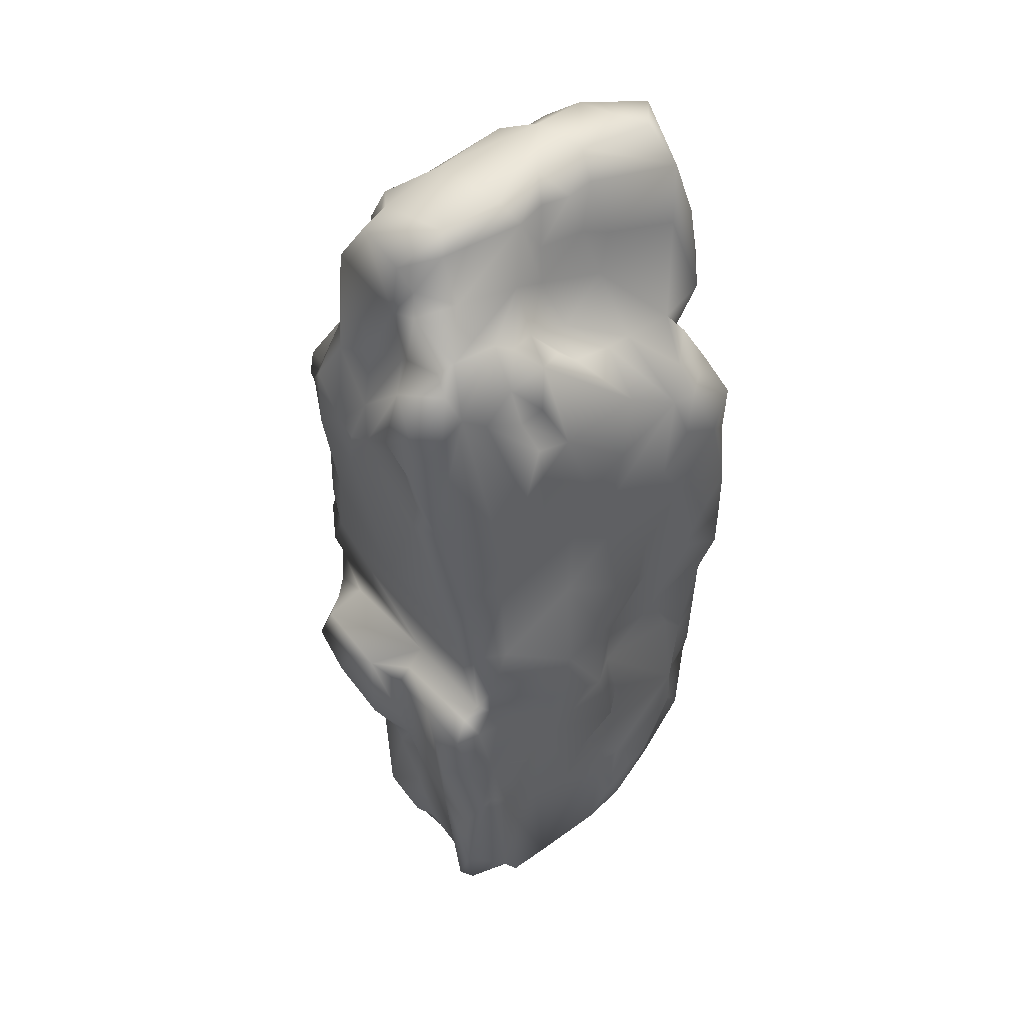
<metadata>
{"format":"obj","ext":"obj","renderer":"f3d","projection":"perspective","resolution":1024,"background":"white","views":[{"elev":44.2,"azim":-32.8,"up":"+Z"}]}
</metadata>
<code>
o Rock_9
v 0.1817 0.5277 0.3012
v 0.1965 0.4968 0.4347
v 0.3056 0.4157 0.4044
v 0.2958 0.3545 -0.2732
v 0.2821 0.2893 -0.01147
v 0.2828 0.2205 -0.08268
v -0.3616 0.2803 0.06156
v -0.32 0.2359 -0.1577
v -0.3366 0.06489 0.02367
v -0.2091 0.009669 0.3956
v -0.253 0.01968 0.2533
v -0.1517 0.03513 0.3092
v 0.02008 0.3625 -0.6267
v 0.1222 0.4157 -0.5843
v 0.2731 0.3657 -0.5935
v -0.1098 0.5433 0.06584
v -0.2478 0.5349 0.06208
v -0.2011 0.5579 0.1461
v -0.2937 0.001255 -0.0833
v -0.185 0.02765 -0.2442
v -0.1464 0.005221 -0.1987
v -0.01019 0.1031 -0.8312
v -0.2323 0.05045 -0.7707
v -0.07145 0.2319 -0.8097
v -0.172 0.4264 0.718
v -0.2595 0.4272 0.7039
v -0.2037 0.4009 0.867
v -0.4066 0.3182 0.3588
v -0.3916 0.1134 0.3439
v 0.2851 0.4458 0.167
v 0.2859 0.3081 0.1507
v 0.3016 0.4012 0.05312
v -0.07085 0.1755 0.7328
v 0.06371 0.1835 0.6949
v 0.01997 0.1813 0.8061
v 0.04517 0.03727 0.5027
v 0.03222 0.1037 0.5891
v -0.04058 0.1037 0.5905
v -0.3927 0.1434 0.6424
v -0.3278 0.2405 0.6234
v -0.3793 0.2969 0.5005
v -0.3488 0.2928 -0.4979
v -0.3638 0.3224 -0.6514
v -0.3377 0.2407 -0.5912
v -0.03825 0.4527 -0.5448
v -0.03321 0.3742 -0.6313
v -0.2549 0.2027 0.9011
v -0.1624 0.3643 0.9072
v -0.2898 0.3401 0.8845
v -0.3737 0.3601 0.8016
v -0.3655 0.2863 0.6318
v -0.3389 0.2443 0.7349
v 0.252 0.3233 0.4259
v 0.2588 0.2837 0.6548
v 0.2666 0.2463 0.4785
v -0.105 0.4158 0.8727
v -0.3476 0.189 -0.4909
v -0.3473 0.1154 -0.5053
v -0.3774 0.1224 -0.1976
v -0.2149 0.04385 -0.5936
v -0.2223 0.0162 -0.4563
v -0.2666 0.00163 -0.4524
v 0.2127 0.5418 0.06778
v 0.3043 0.4545 -0.01066
v 0.04796 0.5852 -0.4024
v -0.04484 0.5524 -0.4284
v -0.01193 0.5449 -0.2866
v -0.1825 0.5585 -0.1141
v -0.2394 0.5367 -0.03899
v -0.0799 0.5439 0.000299
v -0.2824 0.4754 -0.4453
v -0.3466 0.3775 -0.4241
v -0.3278 0.5432 -0.2825
v -0.3589 0.4921 -0.3167
v -0.347 0.5262 -0.1791
v -0.3415 0.03043 -0.1664
v -0.3592 0.2217 -0.1789
v 0.1483 0.04052 0.4458
v 0.2953 0.1432 -0.05869
v 0.3123 0.1464 0.09083
v 0.2654 0.146 0.6067
v 0.2362 0.1688 0.4995
v 0.264 0.1984 0.4845
v 0.2521 0.1763 0.3882
v 0.2196 0.1186 0.5389
v 0.2691 0.1089 0.4571
v 0.1943 0.06902 -0.2254
v 0.2556 0.09673 -0.3022
v 0.2302 0.0779 -0.09928
v 0.02874 0.03573 0.3736
v -0.2103 0.4633 0.6116
v -0.05031 0.4818 0.6005
v -0.2296 0.511 0.6406
v -0.3025 0.5691 0.07629
v -0.3066 0.5802 0.1756
v 0.2762 0.2151 -0.2773
v 0.2751 0.3471 -0.4881
v 0.008146 0.05422 -0.7667
v -0.1273 0.05233 -0.7964
v -0.2523 0.5711 0.4284
v -0.3433 0.5783 0.4162
v -0.3065 0.5254 0.5035
v -0.3675 0.4692 0.04575
v -0.3881 0.412 0.2127
v 0.2462 0.3157 -0.6235
v 0.003506 0.159 -0.8274
v 0.009384 0.2111 -0.7953
v 0.215 0.218 -0.6828
v -0.3868 0.3641 0.5935
v -0.392 0.4694 0.4101
v -0.4179 0.4098 0.397
v 0.2124 0.06246 -0.4064
v 0.2547 0.1951 -0.63
v 0.2796 0.2173 -0.382
v -0.1503 0.5585 0.3515
v -0.006371 0.5335 0.3334
v -0.2489 0.59 0.2387
v -0.125 0.5383 0.5979
v -0.001218 0.5084 0.5311
v -0.2903 0.1315 -0.7512
v -0.3344 0.3057 -0.7321
v -0.3348 0.3445 -0.6932
v -0.2868 0.4447 -0.5637
v -0.2263 0.2998 -0.7398
v 0.08698 0.4027 0.9067
v 0.2277 0.3504 0.854
v 0.2534 0.4054 0.7191
v -0.03962 0.236 0.9236
v 0.03138 0.3418 0.9409
v -0.1429 0.2013 0.9186
v -0.3018 -0.00225 -0.4247
v -0.3286 0.03327 -0.3467
v -0.3462 0.02968 -0.5061
v -0.2938 0.006411 -0.3193
v -0.3182 0.0115 -0.2087
v 0.2829 0.2209 0.3793
v 0.2934 0.3008 0.401
v 0.2179 0.5157 0.126
v -0.3748 0.2398 -0.2345
v -0.3574 0.2412 -0.4121
v -0.429 0.4881 -0.2716
v -0.3774 0.4916 -0.1904
v -0.05832 0.1978 0.7921
v -0.1156 0.1745 0.8782
v -0.3354 0.226 0.8408
v -0.349 0.3134 0.8772
v -0.196 0.5607 -0.3011
v -0.2552 0.5082 -0.4886
v 0.000307 0.04906 -0.5613
v 0.02994 0.06148 -0.6058
v 0.244 0.09637 -0.5354
v 0.2464 0.1017 -0.4396
v -0.2241 0.5692 -0.4093
v -0.2422 0.5508 -0.3437
v -0.1354 0.505 -0.5587
v -0.1901 0.5009 -0.5047
v 0.00439 0.5302 -0.4599
v -0.3293 0.1112 0.6815
v -0.3442 0.1903 0.6654
v -0.3139 0.05593 0.6064
v -0.371 0.06541 0.3491
v -0.1041 0.4827 -0.5931
v -0.2338 0.4764 -0.6942
v -0.2303 0.3702 -0.6729
v 0.1523 0.4407 0.7323
v 0.06946 0.4488 0.6125
v 0.0465 0.422 0.8726
v 0.1544 0.4805 0.5588
v -0.1536 0.04292 0.5676
v -0.1419 0.05721 0.6514
v -0.2224 0.04002 0.6459
v 0.02747 0.2847 -0.7215
v -0.151 0.3366 -0.6912
v -0.1188 0.4229 -0.6744
v -0.3043 0.375 0.7716
v -0.3002 0.434 0.6087
v -0.3731 0.3866 0.6318
v -0.4139 0.431 0.4851
v -0.341 0.4339 0.5106
v -0.1056 0.02819 0.4778
v 0.1448 0.05082 -0.6091
v 0.1875 0.09538 -0.6905
v -0.05151 0.5789 -0.1252
v 0.002034 0.5532 -0.004755
v 0.04662 0.5714 -0.05858
v -0.3064 0.09112 0.7094
v -0.1323 0.1603 0.7584
v -0.2529 0.1653 0.7655
v 0.3091 0.1772 -0.3906
v 0.3005 0.1191 -0.215
v -0.4325 0.3941 -0.3017
v -0.3934 0.3607 -0.3602
v -0.4101 0.2948 -0.3566
v -0.09801 0.0771 0.6506
v -0.07416 0.5329 0.4606
v 0.01974 0.5304 0.4594
v 0.04132 0.5674 0.1737
v -0.04332 0.5362 0.1669
v 0.06782 0.05071 -0.5667
v 0.1502 0.06269 -0.1331
v 0.03393 0.05474 -0.1411
v 0.03019 0.05499 -0.2324
v -0.3687 0.4612 0.3165
v -0.376 0.4741 0.1437
v -0.2481 0.5798 0.2957
v -0.2539 0.009924 -0.000655
v -0.1051 0.00037 -0.09806
v -0.1028 0.01934 0.09064
v 0.01395 0.01033 -0.3543
v -0.0161 0.01563 -0.2379
v 0.221 0.1767 0.7516
v 0.2355 0.1961 0.8607
v 0.08685 0.1939 0.7706
v 0.2713 0.2414 0.6621
v -0.3187 0.5283 0.08334
v -0.3106 0.5052 0.2103
v -0.3549 0.5089 0.3239
v -0.3118 0.5904 0.3011
v 0.2051 0.2458 0.9286
v 0.2475 0.3075 0.9321
v 0.1282 0.3567 0.9433
v 0.2667 0.1816 0.7585
v 0.2667 0.2707 0.7942
v -0.3543 0.4922 0.0763
v -0.008489 0.02001 -0.07939
v 0.07394 0.02611 -0.005357
v 0.01054 0.03043 0.1898
v 0.105 0.04645 0.0739
v 0.1668 0.02773 0.2186
v 0.308 0.3937 0.327
v 0.2736 0.3103 0.3062
v -0.0346 0.3268 -0.697
v -0.4296 0.3483 -0.2177
v -0.4132 0.2868 -0.1931
v -0.4217 0.445 -0.1805
v 0.2892 0.242 0.2039
v 0.2797 0.2025 0.3426
v 0.3111 0.1447 0.3007
v -0.2658 0.3836 0.8813
v -0.2829 0.4114 0.8165
v -0.05862 0.569 -0.221
v -0.3196 0.5255 -0.3396
v 0.1275 0.03044 0.282
v -0.004836 0.02598 0.2743
v 0.2944 0.06524 0.2929
v 0.2881 0.1434 0.3468
v 0.2893 0.05358 0.4012
v -0.4003 0.09402 0.578
v -0.3412 0.06572 0.6652
v -0.398 0.2618 0.4463
v -0.4056 0.1757 0.5124
v -0.3694 0.2828 -0.4217
v 0.03859 0.565 -0.227
v 0.06545 0.565 -0.1279
v 0.2691 0.5346 -0.1847
v 0.2102 0.5609 -0.02875
v 0.2977 0.05306 0.06361
v -0.2845 0.574 -0.2319
v -0.3327 0.5432 -0.1188
v -0.3462 0.549 -0.07521
v 0.0608 0.2185 0.8761
v 0.06319 0.2507 0.9276
v 0.3187 0.4983 -0.3192
v 0.2288 0.538 -0.36
v 0.2143 0.5398 -0.4297
v 0.02211 0.4967 -0.4798
v -0.2553 0.01625 -0.7106
v -0.2428 0.5682 0.5812
v -0.08301 0.5452 0.4986
v -0.2289 0.5796 0.4746
v -0.2705 0.5268 0.5367
v -0.193 0.07996 0.6986
v -0.1236 0.128 0.6683
v -0.2198 0.09727 0.707
v -0.3399 0.4612 -0.1678
v -0.3827 0.05421 -0.3321
v -0.2309 0.00917 -0.7393
v 0.08987 0.4886 0.4815
v 0.06085 0.5401 0.4464
v 0.311 0.4847 -0.4664
v 0.3101 0.4079 -0.3681
v -0.3374 0.4 -0.3734
v -0.3239 0.04074 0.1683
v -0.2541 0.02817 0.1779
v 0.2655 0.3396 0.6214
v 0.2678 0.4269 0.4985
v 0.2156 0.4727 0.5053
v -0.3511 0.5069 0.4275
v -0.331 0.4739 0.5574
v -0.3541 0.5754 0.372
v 0.1096 0.5272 -0.2315
v -0.1299 0.02422 -0.3392
v -0.3507 0.06562 0.5646
v -0.3236 0.1914 0.8061
v -0.3386 0.1688 0.7706
v 0.05277 0.5339 0.03474
v 0.1522 0.53 0.06605
v 0.09208 0.5345 0.1974
v 0.08414 0.1145 0.5842
v 0.1851 0.08006 0.4947
v 0.1963 0.1436 0.5659
v -0.04165 0.03296 -0.4531
v 0.06013 0.05815 -0.3453
v 0.1379 0.5862 -0.3627
v 0.2801 0.1258 -0.6248
v 0.3037 0.159 -0.5396
v -0.3062 0.03801 -0.1538
v -0.2884 0.01601 -0.1583
v -0.02531 0.3852 0.9265
v -0.2024 0.563 0.1923
v -0.04649 0.5411 0.2386
v -0.1599 0.5371 0.4513
v -0.2148 0.5425 0.3776
v -0.3424 0.2508 -0.7057
v -0.2073 0.007087 -0.3657
v -0.166 0.0279 -0.521
v 0.2077 0.05235 0.01437
v 0.2853 0.03853 0.185
v 0.3152 0.08903 0.1989
v -0.2704 0.1817 0.8654
v -0.3113 0.5505 -0.08261
v -0.269 0.4769 -0.6028
v -0.3535 0.004904 -0.6038
v -0.3258 0.03895 -0.731
v -0.2933 0.4749 0.594
v -0.2462 0.4459 0.592
v 0.2673 0.3674 0.4576
v 0.3077 0.3561 0.414
v -0.3154 0.03377 0.000548
v 0.1459 0.5304 0.1333
v -0.05272 0.205 0.8761
v 0.002218 0.1975 0.879
v -0.3403 0.06753 -0.7381
v 0.1301 0.06669 -0.03462
v -0.3887 0.09973 0.404
v 0.2247 0.5601 -0.1399
v 0.1782 0.5612 -0.19
v -0.1664 0.0175 0.4291
v -0.05717 0.01799 0.3359
v -0.1775 0.01622 0.4993
v -0.193 0.05102 0.5458
v -0.2718 0.04384 0.5833
v -0.128 0.5655 -0.2149
v 0.2721 0.4119 -0.572
v 0.2862 0.0425 -9.4e-05
v 0.2992 0.08856 -0.08628
v 0.2389 0.4632 0.4633
v -0.1761 0.5826 -0.1925
v -0.3135 0.1217 -0.7277
v 0.2908 0.0991 -0.2482
v 0.285 0.08547 -0.117
v 0.3115 0.1402 -0.4475
v -0.3647 0.02243 -0.2191
v -0.1454 0.4685 -0.6808
v -0.2115 0.3841 -0.6905
v -0.1664 0.5059 -0.6519
v 0.2541 0.3262 0.7889
v 0.2859 0.3542 -0.0879
v -0.4184 0.4015 0.5206
v -0.4057 0.3546 0.4325
v -0.3357 0.4313 0.567
v -0.02867 0.1546 0.6317
v 0.3132 0.4177 -0.1541
v -0.02829 0.4581 0.6157
v -0.03322 0.4212 0.8127
v 0.2547 0.0432 0.3253
v -0.341 0.5562 0.01035
v 0.04799 0.04166 -0.6599
v 0.07704 0.05184 -0.7208
v -0.0668 0.5192 -0.5335
v -0.3399 0.2352 -0.4734
v 0.1956 0.04318 0.4396
v 0.173 0.026 0.3695
v -0.07733 0.04196 -0.5518
v 0.01701 0.4033 0.8909
v -0.07862 0.03631 0.2268
v -0.3891 0.4329 -0.3569
v -0.1735 0.3032 -0.7379
v -0.4138 0.2935 0.4417
v -0.402 0.09471 0.4792
v -0.386 0.159 0.4731
v 0.2811 0.1761 0.6586
v -0.2505 0.5621 0.2009
v -0.3593 0.0849 0.1558
v -0.1422 0.4467 0.6151
v -0.3209 0.2179 -0.7116
v 0.2729 0.1052 -0.5737
v -0.313 0.5717 0.2174
v -0.01666 0.05357 -0.5076
v 0.3039 0.444 -0.2763
v 0.3086 0.4943 -0.2128
v 0.2963 0.1124 -0.3756
v 0.1688 0.5746 -0.149
f 1 2 3
f 4 5 6
f 7 8 9
f 10 11 12
f 13 14 15
f 16 17 18
f 19 20 21
f 22 23 24
f 25 26 27
f 28 7 29
f 30 31 32
f 33 34 35
f 36 37 38
f 39 40 41
f 42 43 44
f 45 14 46
f 47 48 49
f 50 51 52
f 53 54 55
f 56 25 27
f 57 58 59
f 60 61 62
f 63 30 64
f 65 66 67
f 68 69 70
f 71 43 72
f 73 74 75
f 76 8 77
f 36 78 37
f 79 5 80
f 81 82 83
f 84 85 86
f 87 88 89
f 90 78 36
f 91 92 93
f 94 95 18
f 96 97 4
f 98 99 22
f 100 101 102
f 103 7 104
f 105 106 107
f 105 108 106
f 109 51 50
f 110 104 111
f 112 88 87
f 113 97 114
f 115 116 117
f 118 92 119
f 120 121 24
f 122 123 124
f 125 126 127
f 128 129 130
f 59 76 77
f 131 132 133
f 134 20 135
f 135 132 134
f 136 137 53
f 1 3 138
f 139 140 59
f 74 141 142
f 33 143 144
f 145 47 146
f 67 66 147
f 71 148 123
f 149 99 150
f 112 151 152
f 153 148 154
f 155 156 157
f 158 159 39
f 160 161 11
f 46 162 45
f 163 164 123
f 165 166 167
f 119 166 168
f 160 11 10
f 169 170 171
f 13 15 172
f 46 173 174
f 175 176 177
f 110 178 179
f 180 90 36
f 180 36 170
f 112 181 151
f 182 98 22
f 63 138 30
f 183 184 185
f 186 187 188
f 187 144 188
f 189 114 190
f 113 114 189
f 72 43 42
f 191 192 193
f 187 33 144
f 194 36 38
f 195 196 116
f 197 70 198
f 199 181 112
f 200 201 202
f 203 204 104
f 205 101 100
f 206 207 208
f 209 202 210
f 211 212 213
f 55 54 214
f 95 215 216
f 217 218 216
f 219 220 221
f 212 222 223
f 216 215 224
f 216 224 217
f 208 225 226
f 227 228 229
f 30 230 231
f 3 30 138
f 46 232 173
f 121 124 24
f 191 193 233
f 234 8 235
f 236 237 238
f 31 30 231
f 49 48 239
f 240 26 175
f 67 147 241
f 154 242 73
f 243 78 244
f 245 246 247
f 248 249 39
f 250 251 39
f 193 72 252
f 193 140 234
f 253 241 254
f 64 255 256
f 257 79 80
f 246 245 238
f 258 75 259
f 260 8 103
f 213 212 261
f 262 219 221
f 263 264 255
f 65 265 266
f 62 267 60
f 99 23 22
f 268 269 270
f 268 270 271
f 187 272 273
f 186 274 187
f 8 275 235
f 259 275 8
f 58 133 276
f 277 23 99
f 226 225 201
f 202 112 87
f 278 279 196
f 116 196 279
f 15 280 281
f 265 264 263
f 282 193 192
f 154 282 192
f 161 283 11
f 284 206 208
f 285 286 127
f 287 119 168
f 288 289 101
f 290 218 217
f 67 241 253
f 264 291 255
f 292 209 210
f 293 161 160
f 52 294 145
f 159 158 295
f 141 235 142
f 141 233 235
f 185 296 297
f 297 296 298
f 299 300 301
f 34 301 211
f 209 302 303
f 209 303 202
f 291 264 304
f 304 264 265
f 234 77 8
f 234 140 139
f 305 113 306
f 108 182 22
f 76 307 8
f 19 308 20
f 65 67 291
f 253 291 67
f 125 221 126
f 27 309 56
f 16 310 198
f 310 117 311
f 270 269 312
f 205 100 313
f 314 43 121
f 43 123 122
f 165 127 287
f 125 127 165
f 315 316 292
f 209 292 302
f 317 257 318
f 318 257 319
f 188 144 320
f 130 144 128
f 68 321 69
f 18 17 94
f 148 322 123
f 71 123 43
f 323 267 131
f 323 324 267
f 325 326 93
f 26 176 175
f 147 66 153
f 153 157 148
f 285 327 286
f 327 328 286
f 277 99 60
f 60 99 316
f 190 114 96
f 114 97 96
f 307 308 19
f 284 329 206
f 330 298 1
f 298 116 1
f 175 177 50
f 146 47 49
f 35 34 213
f 331 143 332
f 153 66 157
f 66 65 157
f 23 120 24
f 333 323 58
f 201 334 226
f 226 228 227
f 197 184 70
f 183 70 184
f 9 307 329
f 250 29 335
f 262 332 261
f 261 212 262
f 116 298 197
f 197 298 296
f 336 256 255
f 337 255 291
f 212 219 262
f 219 212 220
f 93 268 325
f 92 118 93
f 180 338 339
f 340 341 342
f 258 73 75
f 147 73 343
f 7 28 104
f 104 28 111
f 170 273 272
f 171 170 272
f 265 14 266
f 344 280 15
f 345 200 89
f 346 190 79
f 347 127 286
f 347 286 3
f 241 183 254
f 348 343 73
f 325 176 326
f 288 179 289
f 292 210 21
f 207 225 208
f 82 84 83
f 136 53 55
f 160 274 186
f 249 293 160
f 58 349 333
f 349 58 57
f 304 65 291
f 304 265 65
f 118 268 93
f 269 268 118
f 350 351 88
f 152 151 352
f 136 231 137
f 236 231 237
f 59 276 353
f 58 276 59
f 274 160 171
f 342 341 171
f 108 22 106
f 24 106 22
f 354 355 163
f 356 322 148
f 279 2 1
f 1 116 279
f 223 220 212
f 357 127 126
f 5 358 32
f 32 64 30
f 46 174 162
f 356 354 163
f 200 345 317
f 200 334 201
f 359 360 109
f 177 361 178
f 187 273 33
f 362 34 33
f 363 64 32
f 281 280 263
f 166 364 365
f 119 364 166
f 366 318 245
f 318 319 245
f 128 262 129
f 332 262 128
f 4 97 281
f 32 358 363
f 247 246 86
f 86 85 300
f 367 69 321
f 367 260 103
f 368 181 199
f 181 369 182
f 157 45 370
f 157 65 266
f 252 140 193
f 44 371 42
f 52 146 50
f 50 146 49
f 168 165 287
f 168 166 165
f 113 189 306
f 352 189 190
f 372 247 86
f 243 366 373
f 179 178 361
f 289 179 361
f 316 374 292
f 99 374 316
f 15 105 172
f 113 105 97
f 3 286 328
f 30 3 230
f 166 365 167
f 125 375 129
f 284 208 376
f 339 338 12
f 360 41 109
f 41 250 39
f 131 133 323
f 58 323 133
f 97 15 281
f 97 105 15
f 376 227 244
f 227 229 244
f 125 129 221
f 262 221 129
f 74 377 141
f 242 154 192
f 378 232 24
f 172 105 107
f 309 129 375
f 130 129 48
f 256 185 297
f 336 185 256
f 80 5 238
f 245 319 238
f 118 119 196
f 119 278 196
f 337 253 254
f 253 337 291
f 356 162 354
f 155 356 156
f 29 250 28
f 360 379 41
f 207 210 225
f 225 210 201
f 265 280 344
f 265 263 280
f 68 70 183
f 258 348 73
f 239 175 49
f 175 50 49
f 110 203 104
f 217 288 290
f 293 248 380
f 250 381 251
f 355 174 173
f 124 123 164
f 364 56 365
f 375 56 309
f 20 292 21
f 292 20 315
f 113 108 105
f 108 113 305
f 288 110 179
f 217 110 288
f 51 40 52
f 40 39 159
f 211 81 222
f 81 83 382
f 367 224 215
f 17 367 94
f 180 170 169
f 180 341 340
f 40 159 52
f 52 159 295
f 132 276 133
f 276 132 353
f 31 5 32
f 236 238 5
f 383 95 117
f 205 218 101
f 126 221 220
f 126 220 357
f 91 26 25
f 326 176 26
f 249 160 186
f 39 249 158
f 59 353 76
f 353 132 135
f 84 136 83
f 84 86 246
f 279 278 2
f 119 287 278
f 329 307 19
f 283 384 9
f 17 69 367
f 16 69 17
f 191 141 377
f 191 233 141
f 317 345 257
f 345 351 257
f 364 25 56
f 92 91 385
f 237 231 136
f 84 237 136
f 181 182 151
f 182 108 305
f 116 311 117
f 311 116 197
f 271 325 268
f 101 289 102
f 4 363 358
f 4 358 5
f 229 318 366
f 317 318 229
f 386 121 120
f 44 349 57
f 47 130 48
f 130 320 144
f 270 100 271
f 312 100 270
f 208 227 376
f 208 226 227
f 351 350 190
f 351 190 346
f 52 295 294
f 320 294 188
f 184 197 296
f 184 296 185
f 75 74 142
f 142 235 275
f 19 21 207
f 21 210 207
f 94 367 215
f 94 215 95
f 334 200 317
f 334 317 229
f 211 301 81
f 211 213 34
f 265 344 14
f 15 14 344
f 34 299 301
f 299 34 362
f 79 6 5
f 190 96 79
f 282 72 193
f 282 71 72
f 214 54 223
f 54 127 357
f 8 7 103
f 7 9 384
f 362 33 273
f 38 37 362
f 228 334 229
f 228 226 334
f 195 269 196
f 118 196 269
f 377 192 191
f 242 192 377
f 84 82 85
f 301 300 85
f 312 313 100
f 205 313 115
f 151 387 352
f 182 387 151
f 356 163 322
f 163 123 322
f 61 134 62
f 131 267 62
f 195 116 115
f 313 312 115
f 301 85 82
f 81 301 82
f 92 385 364
f 92 364 119
f 267 324 23
f 333 120 23
f 273 38 362
f 273 194 38
f 278 347 2
f 2 347 3
f 23 277 267
f 267 277 60
f 188 295 186
f 295 188 294
f 170 36 194
f 170 194 273
f 154 73 147
f 153 154 147
f 247 366 245
f 366 247 372
f 232 172 107
f 232 13 172
f 218 388 216
f 218 117 388
f 53 327 285
f 53 328 327
f 339 90 180
f 244 78 90
f 111 360 359
f 178 110 111
f 349 386 120
f 333 349 120
f 80 238 319
f 257 80 319
f 283 284 11
f 284 376 11
f 325 289 361
f 289 325 102
f 73 242 74
f 74 242 377
f 360 28 379
f 111 28 360
f 11 376 12
f 376 339 12
f 389 374 149
f 199 112 389
f 89 351 345
f 88 351 89
f 250 41 379
f 28 250 379
f 144 331 128
f 332 128 331
f 338 10 12
f 340 342 10
f 150 368 199
f 99 98 150
f 204 203 217
f 203 110 217
f 4 281 363
f 363 390 391
f 320 130 47
f 47 145 320
f 150 98 368
f 368 369 181
f 251 248 39
f 251 380 248
f 77 139 59
f 234 139 77
f 266 14 45
f 157 266 45
f 380 251 381
f 250 335 381
f 237 246 238
f 84 246 237
f 375 365 56
f 365 375 167
f 20 134 315
f 134 61 315
f 355 354 174
f 354 162 174
f 293 380 161
f 381 335 380
f 352 306 189
f 352 305 306
f 16 18 310
f 95 383 18
f 131 62 134
f 131 134 132
f 124 378 24
f 355 378 124
f 6 79 96
f 96 4 6
f 240 175 239
f 26 240 27
f 307 76 308
f 135 20 308
f 392 152 352
f 88 392 350
f 157 156 148
f 156 356 148
f 239 48 27
f 27 240 239
f 263 255 391
f 390 263 391
f 152 392 88
f 112 152 88
f 353 135 76
f 135 308 76
f 106 24 107
f 232 107 24
f 25 385 91
f 385 25 364
f 158 186 295
f 249 186 158
f 182 305 387
f 352 387 305
f 233 193 234
f 233 234 235
f 326 91 93
f 91 326 26
f 68 258 321
f 348 258 68
f 143 35 332
f 332 35 261
f 384 29 7
f 329 284 283
f 337 393 255
f 337 254 393
f 23 324 333
f 324 323 333
f 260 259 8
f 321 258 259
f 222 212 211
f 261 35 213
f 336 393 185
f 255 393 336
f 48 309 27
f 309 48 129
f 386 349 44
f 43 314 44
f 256 297 63
f 64 391 255
f 98 369 368
f 369 98 182
f 177 109 50
f 359 109 177
f 42 371 140
f 57 59 140
f 103 104 204
f 217 224 204
f 138 330 1
f 63 330 138
f 54 357 223
f 357 220 223
f 19 207 206
f 206 329 19
f 16 198 70
f 70 69 16
f 101 290 288
f 218 290 101
f 202 303 112
f 210 202 201
f 297 298 330
f 63 297 330
f 44 57 371
f 371 57 140
f 127 54 285
f 53 285 54
f 75 142 275
f 75 275 259
f 143 33 35
f 143 331 144
f 197 198 311
f 310 311 198
f 222 81 382
f 222 214 223
f 162 356 155
f 155 157 370
f 252 42 140
f 72 42 252
f 278 287 347
f 287 127 347
f 83 55 382
f 55 83 136
f 162 155 370
f 162 370 45
f 205 117 218
f 205 115 117
f 339 244 90
f 376 244 339
f 173 232 378
f 355 173 378
f 165 167 125
f 167 375 125
f 44 314 386
f 121 386 314
f 328 231 230
f 230 3 328
f 224 103 204
f 367 103 224
f 341 169 171
f 341 180 169
f 87 89 200
f 161 29 384
f 343 348 183
f 348 68 183
f 10 338 340
f 340 338 180
f 53 137 328
f 231 328 137
f 361 177 176
f 325 361 176
f 241 343 183
f 241 147 343
f 244 229 243
f 243 229 366
f 274 272 187
f 274 171 272
f 254 183 185
f 254 185 393
f 178 359 177
f 111 359 178
f 115 312 195
f 269 195 312
f 335 29 161
f 335 161 380
f 389 112 303
f 302 389 303
f 243 373 78
f 366 372 373
f 214 222 382
f 214 382 55
f 13 46 14
f 46 13 232
f 391 64 363
f 350 352 190
f 78 300 299
f 78 373 372
f 292 374 302
f 374 389 302
f 342 171 160
f 160 10 342
f 122 124 121
f 122 121 43
f 325 271 102
f 100 102 271
f 300 372 86
f 372 300 78
f 316 315 61
f 316 61 60
f 355 124 164
f 355 164 163
f 31 231 236
f 5 31 236
f 51 41 40
f 41 51 109
f 95 216 388
f 95 388 117
f 281 390 363
f 281 263 390
f 149 199 389
f 149 150 199
f 321 260 367
f 321 259 260
f 362 37 299
f 299 37 78
f 146 52 145
f 145 294 320
f 149 374 99
f 293 249 248
f 310 18 383
f 117 310 383
f 71 154 148
f 71 282 154
f 9 8 307
f 346 257 351
f 79 257 346
f 350 392 352
f 64 256 63
f 87 200 202
f 329 283 9
f 283 161 384

</code>
